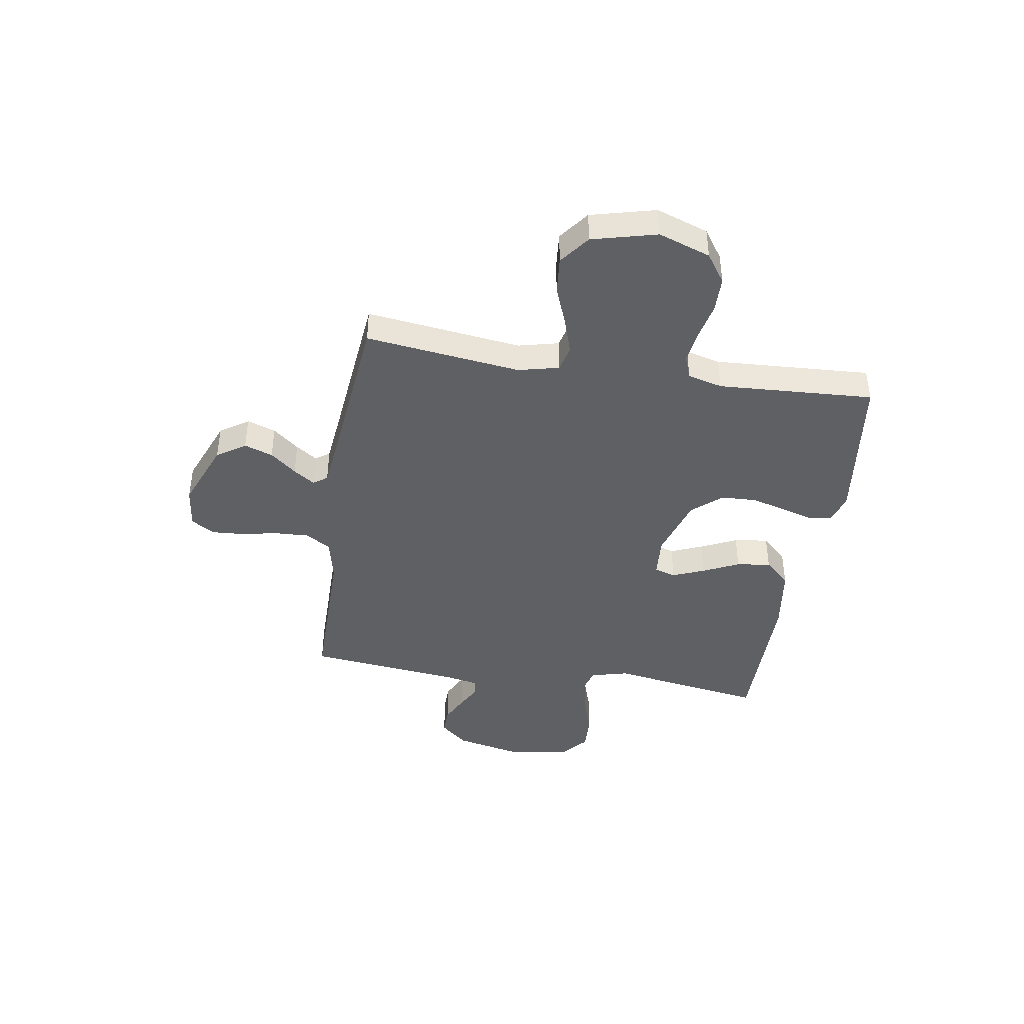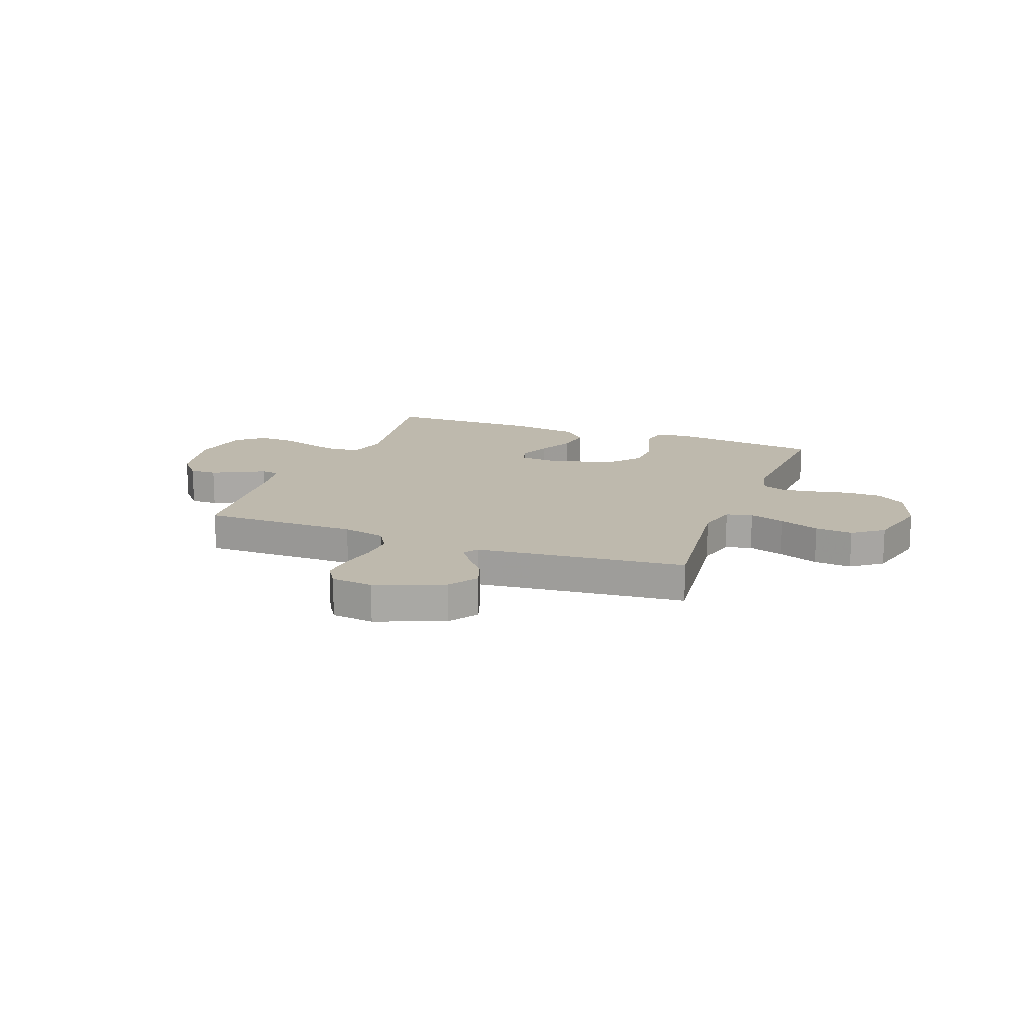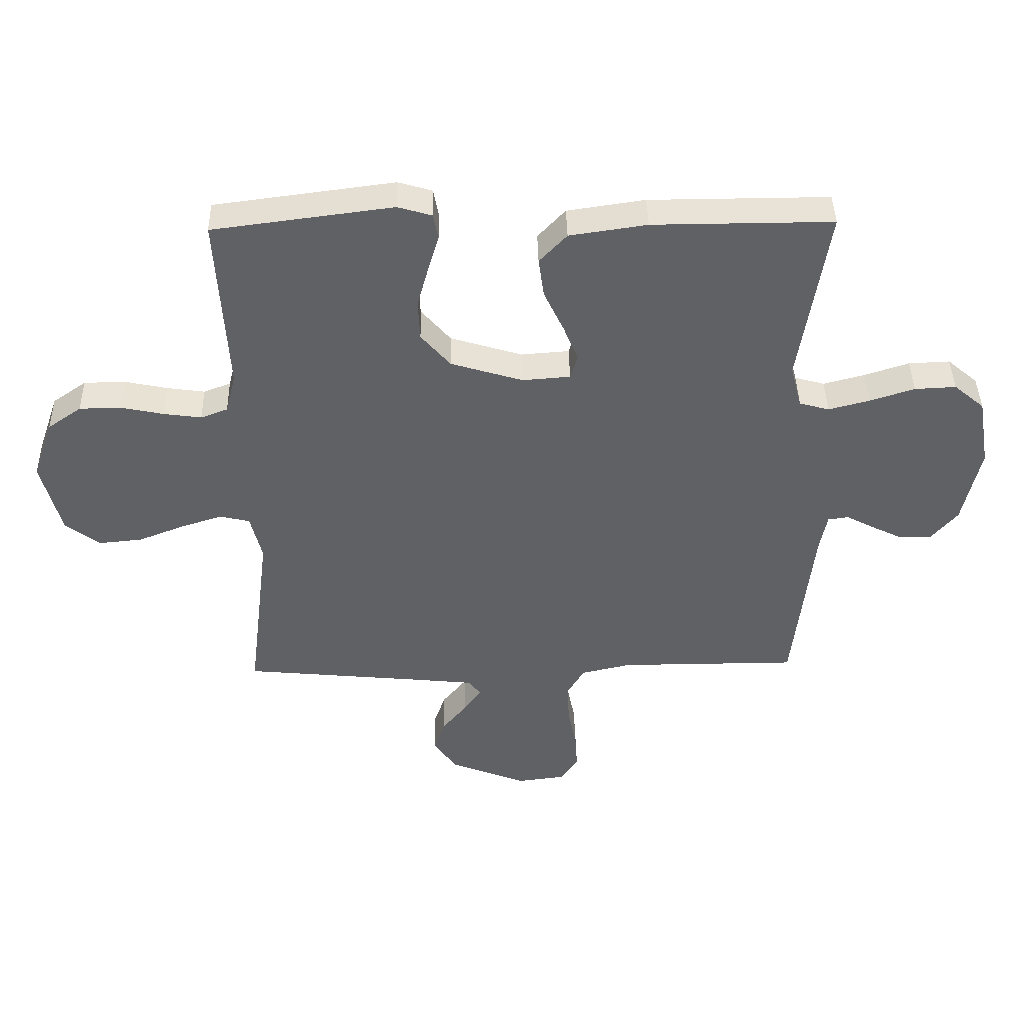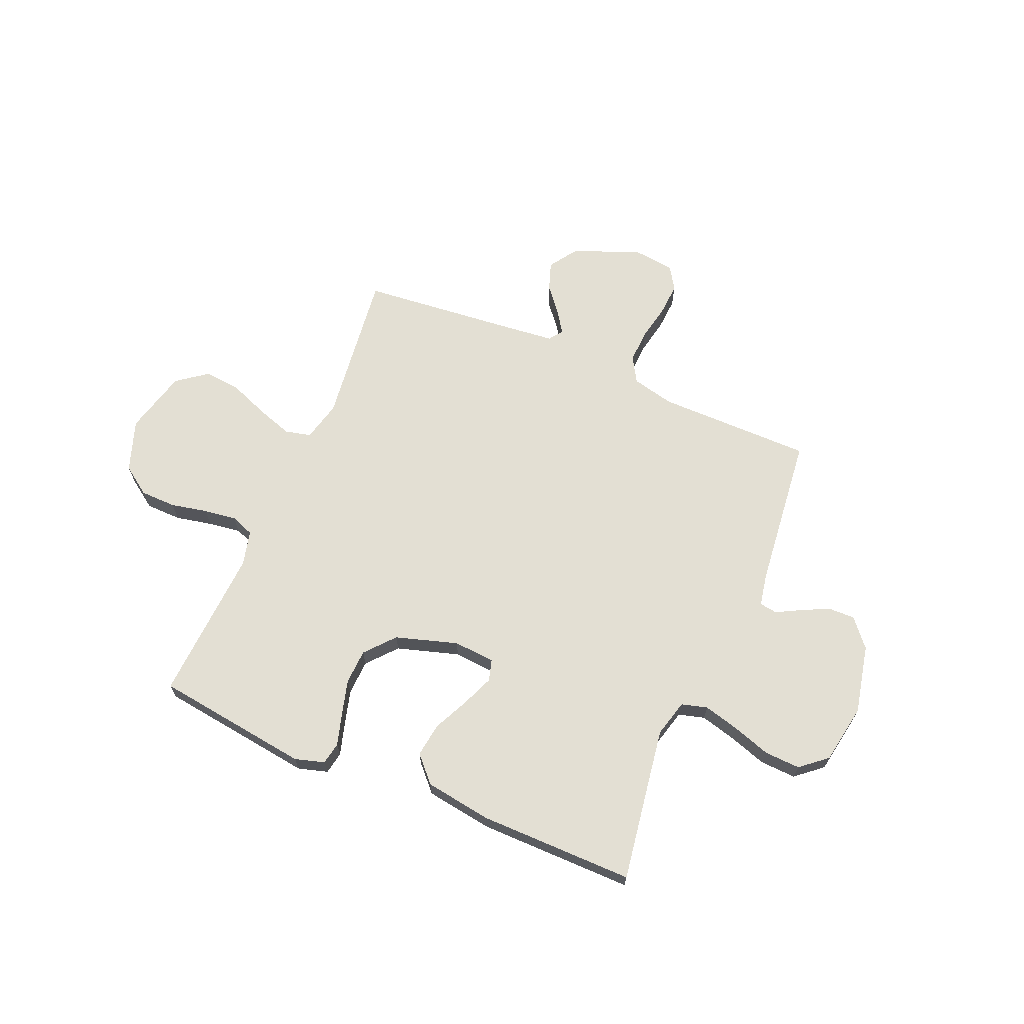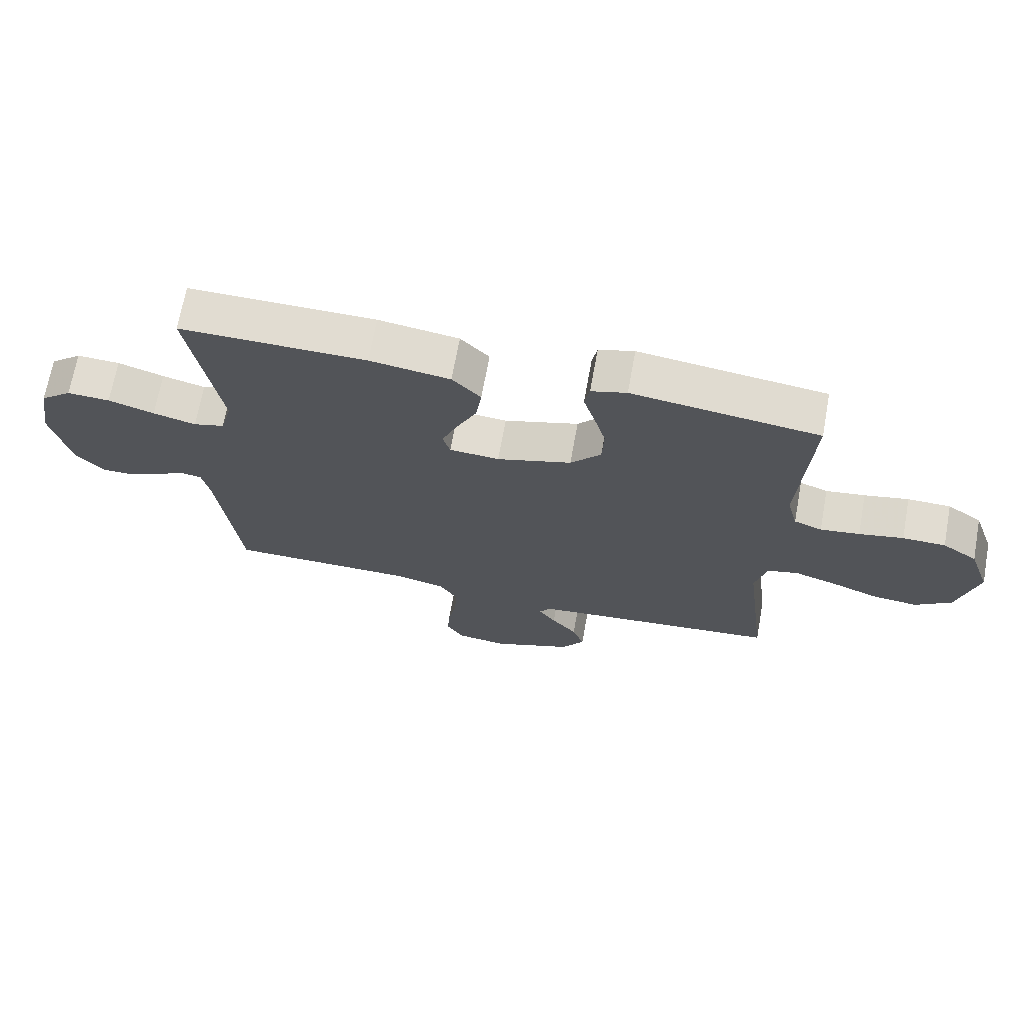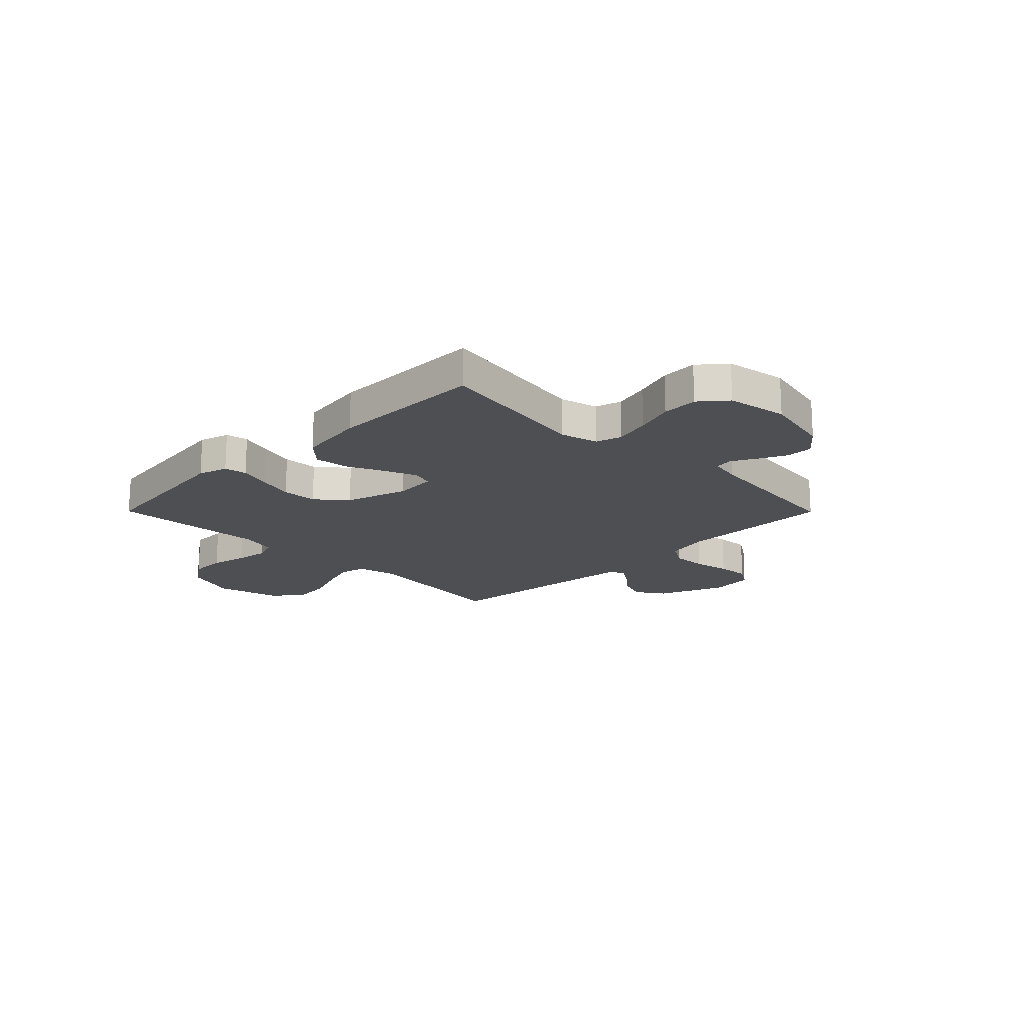
<metadata>
{"format":"obj","ext":"obj","renderer":"f3d","projection":"perspective","resolution":1024,"background":"white","views":[{"elev":-42.3,"azim":-99.1,"up":"+Y"},{"elev":15.3,"azim":-159.3,"up":"+Y"},{"elev":41.8,"azim":-1.3,"up":"+Z"},{"elev":66.9,"azim":23.1,"up":"+Y"},{"elev":69.2,"azim":-169.7,"up":"+Z"},{"elev":-17.9,"azim":44.8,"up":"+Y"}]}
</metadata>
<code>
v 0.5 0.07 0.5
v 0.453 0.07 0.2
v 0.472 0.07 0.128
v 0.522 0.07 0.114
v 0.591 0.07 0.132
v 0.665 0.07 0.156
v 0.734 0.07 0.159
v 0.785 0.07 0.116
v 0.805 0.07 0
v 0.776 0.07 -0.133
v 0.731 0.07 -0.186
v 0.679 0.07 -0.185
v 0.626 0.07 -0.159
v 0.579 0.07 -0.134
v 0.545 0.07 -0.139
v 0.533 0.07 -0.2
v 0.5 0.07 -0.5
v 0.2 0.07 -0.5
v 0.117 0.07 -0.519
v 0.088 0.07 -0.568
v 0.091 0.07 -0.634
v 0.105 0.07 -0.704
v 0.109 0.07 -0.767
v 0.081 0.07 -0.811
v 0 0.07 -0.821
v -0.13 0.07 -0.769
v -0.167 0.07 -0.714
v -0.148 0.07 -0.659
v -0.107 0.07 -0.609
v -0.079 0.07 -0.568
v -0.098 0.07 -0.541
v -0.2 0.07 -0.53
v -0.5 0.07 -0.5
v -0.463 0.07 -0.2
v -0.482 0.07 -0.122
v -0.532 0.07 -0.11
v -0.6 0.07 -0.132
v -0.677 0.07 -0.162
v -0.749 0.07 -0.169
v -0.807 0.07 -0.125
v -0.839 0.07 0
v -0.804 0.07 0.1
v -0.748 0.07 0.139
v -0.679 0.07 0.14
v -0.608 0.07 0.125
v -0.545 0.07 0.116
v -0.5 0.07 0.133
v -0.483 0.07 0.2
v -0.5 0.07 0.5
v -0.2 0.07 0.539
v -0.143 0.07 0.522
v -0.135 0.07 0.479
v -0.153 0.07 0.418
v -0.172 0.07 0.349
v -0.169 0.07 0.281
v -0.12 0.07 0.224
v 0 0.07 0.187
v 0.08 0.07 0.193
v 0.092 0.07 0.234
v 0.067 0.07 0.295
v 0.034 0.07 0.365
v 0.025 0.07 0.431
v 0.071 0.07 0.48
v 0.2 0.07 0.499
v 0.5 0 0.5
v 0.453 0 0.2
v 0.472 0 0.128
v 0.522 0 0.114
v 0.591 0 0.132
v 0.665 0 0.156
v 0.734 0 0.159
v 0.785 0 0.116
v 0.805 0 0
v 0.776 0 -0.133
v 0.731 0 -0.186
v 0.679 0 -0.185
v 0.626 0 -0.159
v 0.579 0 -0.134
v 0.545 0 -0.139
v 0.533 0 -0.2
v 0.5 0 -0.5
v 0.2 0 -0.5
v 0.117 0 -0.519
v 0.088 0 -0.568
v 0.091 0 -0.634
v 0.105 0 -0.704
v 0.109 0 -0.767
v 0.081 0 -0.811
v 0 0 -0.821
v -0.13 0 -0.769
v -0.167 0 -0.714
v -0.148 0 -0.659
v -0.107 0 -0.609
v -0.079 0 -0.568
v -0.098 0 -0.541
v -0.2 0 -0.53
v -0.5 0 -0.5
v -0.463 0 -0.2
v -0.482 0 -0.122
v -0.532 0 -0.11
v -0.6 0 -0.132
v -0.677 0 -0.162
v -0.749 0 -0.169
v -0.807 0 -0.125
v -0.839 0 0
v -0.804 0 0.1
v -0.748 0 0.139
v -0.679 0 0.14
v -0.608 0 0.125
v -0.545 0 0.116
v -0.5 0 0.133
v -0.483 0 0.2
v -0.5 0 0.5
v -0.2 0 0.539
v -0.143 0 0.522
v -0.135 0 0.479
v -0.153 0 0.418
v -0.172 0 0.349
v -0.169 0 0.281
v -0.12 0 0.224
v 0 0 0.187
v 0.08 0 0.193
v 0.092 0 0.234
v 0.067 0 0.295
v 0.034 0 0.365
v 0.025 0 0.431
v 0.071 0 0.48
v 0.2 0 0.499
f 64 1 2
f 63 64 2
f 62 63 2
f 61 62 2
f 60 61 2
f 59 60 2 3
f 58 59 3 4
f 57 58 4
f 51 52 53
f 50 51 53
f 49 50 53
f 48 49 53
f 47 48 53 54
f 43 44 45
f 42 43 45
f 41 42 45
f 40 41 45
f 39 40 45
f 38 39 45
f 37 38 45
f 36 37 45 46
f 35 36 46 47
f 32 33 34
f 34 35 47
f 32 34 47
f 31 32 47
f 27 28 29
f 26 27 29
f 25 26 29
f 24 25 29
f 23 24 29
f 22 23 29
f 21 22 29
f 20 21 29 30
f 30 31 47
f 20 30 47
f 19 20 47
f 16 17 18
f 18 19 47
f 16 18 47
f 15 16 47
f 12 13 14
f 11 12 14
f 10 11 14
f 9 10 14
f 8 9 14
f 7 8 14
f 6 7 14
f 5 6 14
f 4 5 14 15
f 47 54 55
f 47 55 56
f 57 4 15 47
f 47 56 57
f 66 65 128
f 66 128 127
f 66 127 126
f 66 126 125
f 66 125 124
f 67 66 124 123
f 68 67 123 122
f 68 122 121
f 117 116 115
f 117 115 114
f 117 114 113
f 117 113 112
f 118 117 112 111
f 109 108 107
f 109 107 106
f 109 106 105
f 109 105 104
f 109 104 103
f 109 103 102
f 109 102 101
f 110 109 101 100
f 111 110 100 99
f 98 97 96
f 111 99 98
f 111 98 96
f 111 96 95
f 93 92 91
f 93 91 90
f 93 90 89
f 93 89 88
f 93 88 87
f 93 87 86
f 93 86 85
f 94 93 85 84
f 111 95 94
f 111 94 84
f 111 84 83
f 82 81 80
f 111 83 82
f 111 82 80
f 111 80 79
f 78 77 76
f 78 76 75
f 78 75 74
f 78 74 73
f 78 73 72
f 78 72 71
f 78 71 70
f 78 70 69
f 79 78 69 68
f 119 118 111
f 120 119 111
f 111 79 68 121
f 121 120 111
f 1 65 66 2
f 2 66 67 3
f 3 67 68 4
f 4 68 69 5
f 5 69 70 6
f 6 70 71 7
f 7 71 72 8
f 8 72 73 9
f 9 73 74 10
f 10 74 75 11
f 11 75 76 12
f 12 76 77 13
f 13 77 78 14
f 14 78 79 15
f 15 79 80 16
f 16 80 81 17
f 17 81 82 18
f 18 82 83 19
f 19 83 84 20
f 20 84 85 21
f 21 85 86 22
f 22 86 87 23
f 23 87 88 24
f 24 88 89 25
f 25 89 90 26
f 26 90 91 27
f 27 91 92 28
f 28 92 93 29
f 29 93 94 30
f 30 94 95 31
f 31 95 96 32
f 32 96 97 33
f 33 97 98 34
f 34 98 99 35
f 35 99 100 36
f 36 100 101 37
f 37 101 102 38
f 38 102 103 39
f 39 103 104 40
f 40 104 105 41
f 41 105 106 42
f 42 106 107 43
f 43 107 108 44
f 44 108 109 45
f 45 109 110 46
f 46 110 111 47
f 47 111 112 48
f 48 112 113 49
f 49 113 114 50
f 50 114 115 51
f 51 115 116 52
f 52 116 117 53
f 53 117 118 54
f 54 118 119 55
f 55 119 120 56
f 56 120 121 57
f 57 121 122 58
f 58 122 123 59
f 59 123 124 60
f 60 124 125 61
f 61 125 126 62
f 62 126 127 63
f 63 127 128 64
f 64 128 65 1

</code>
